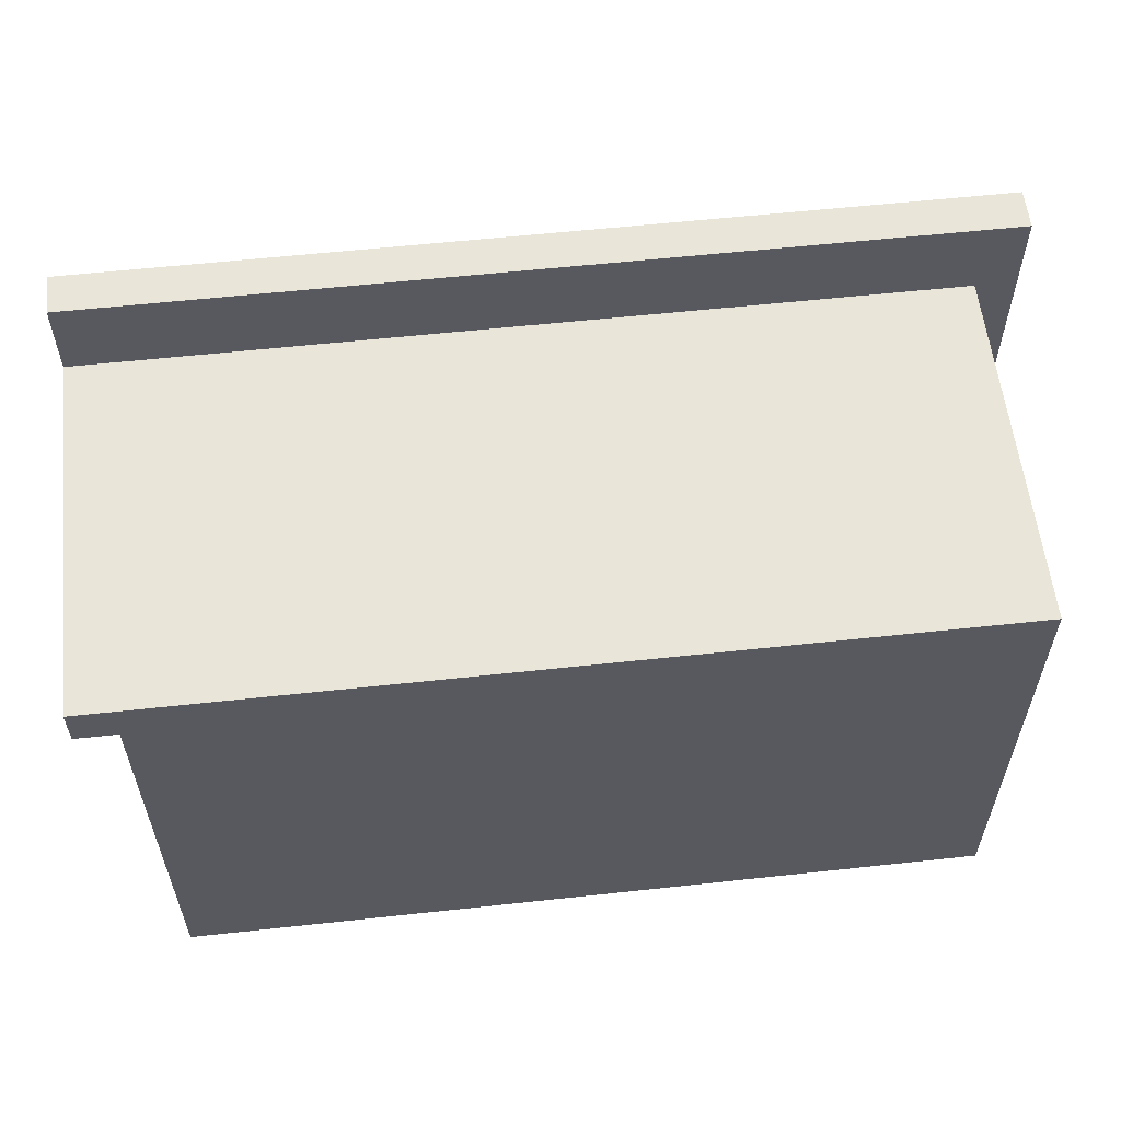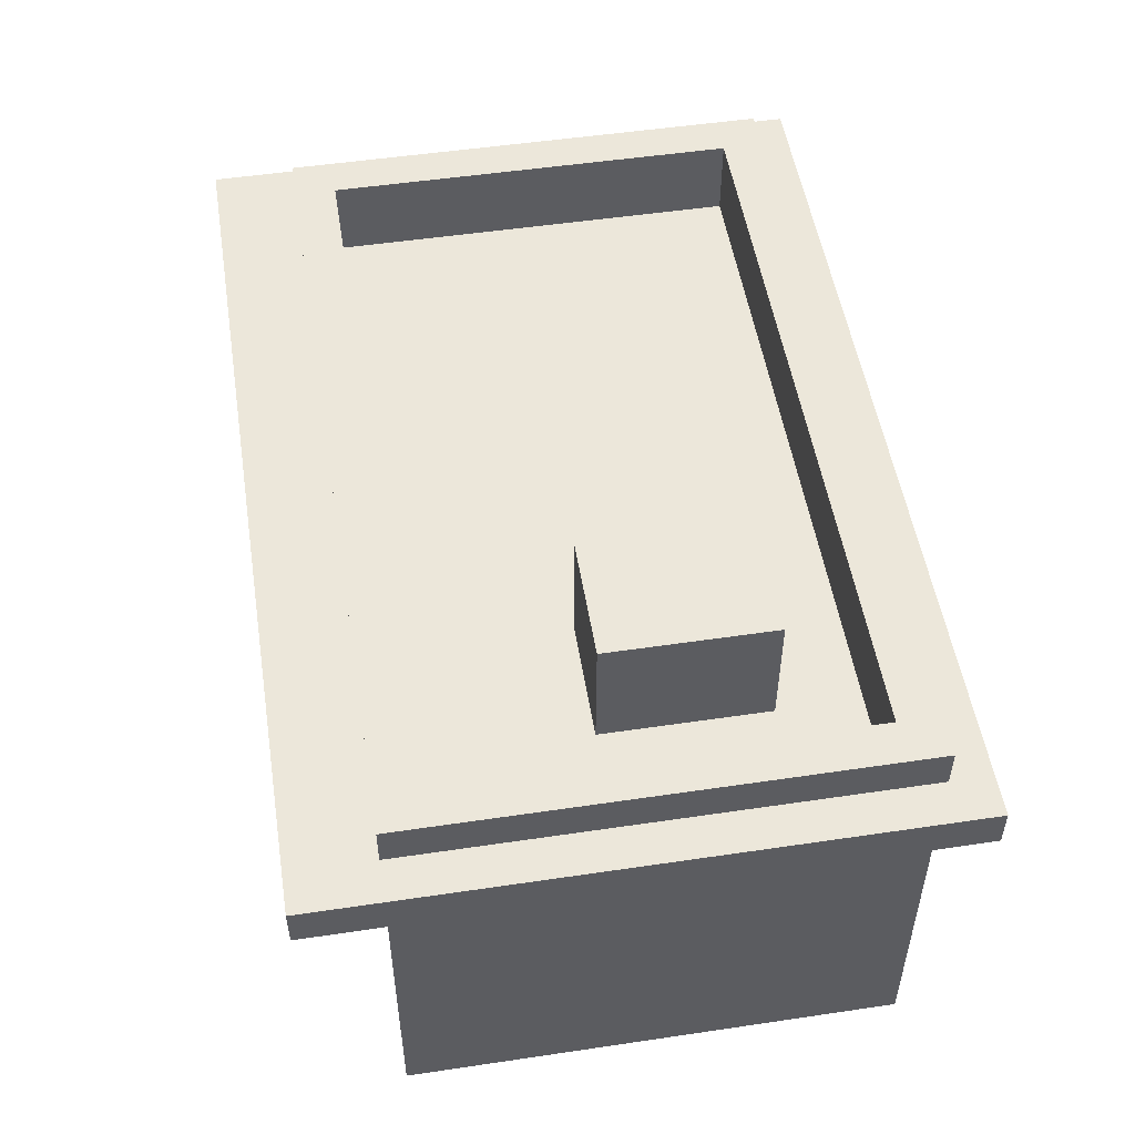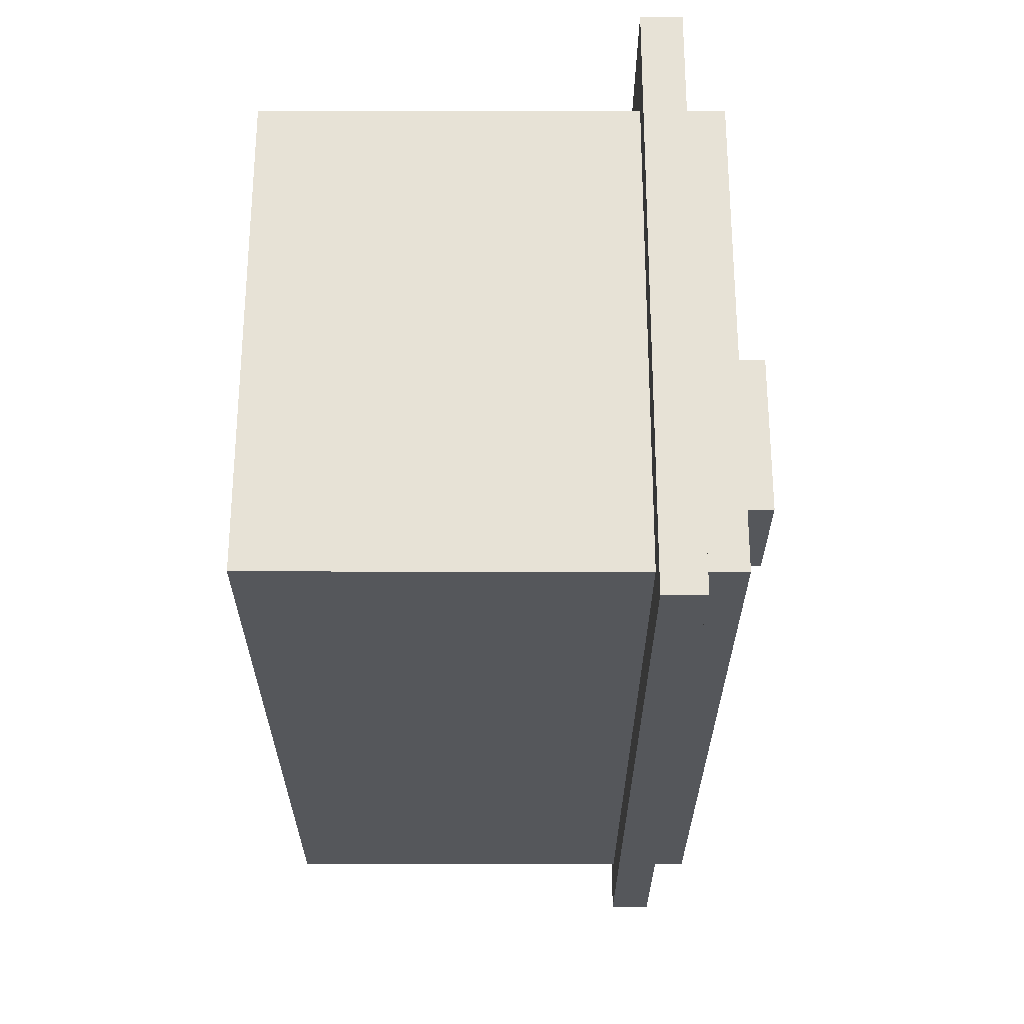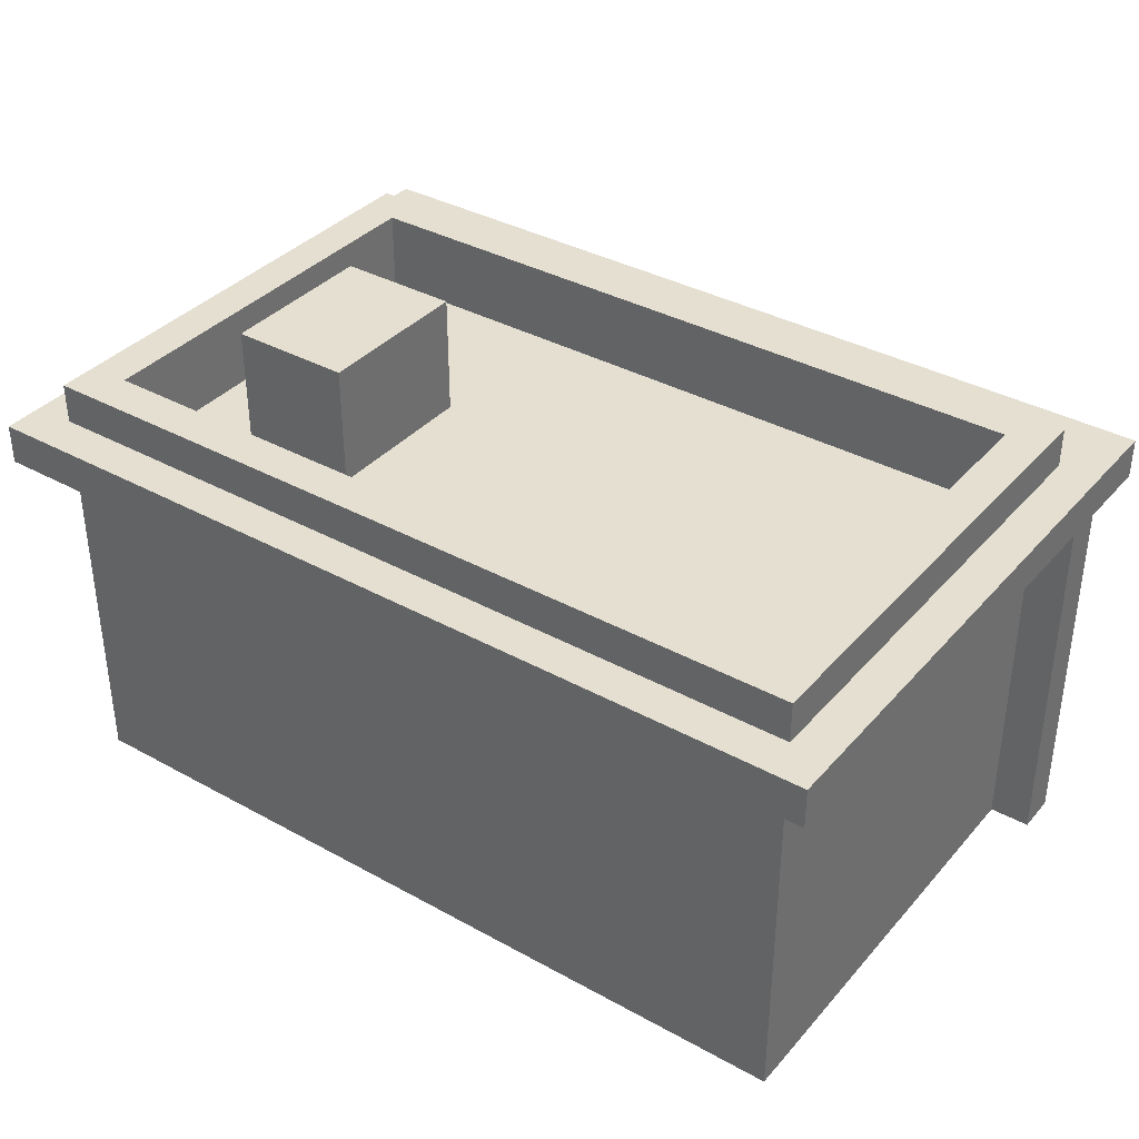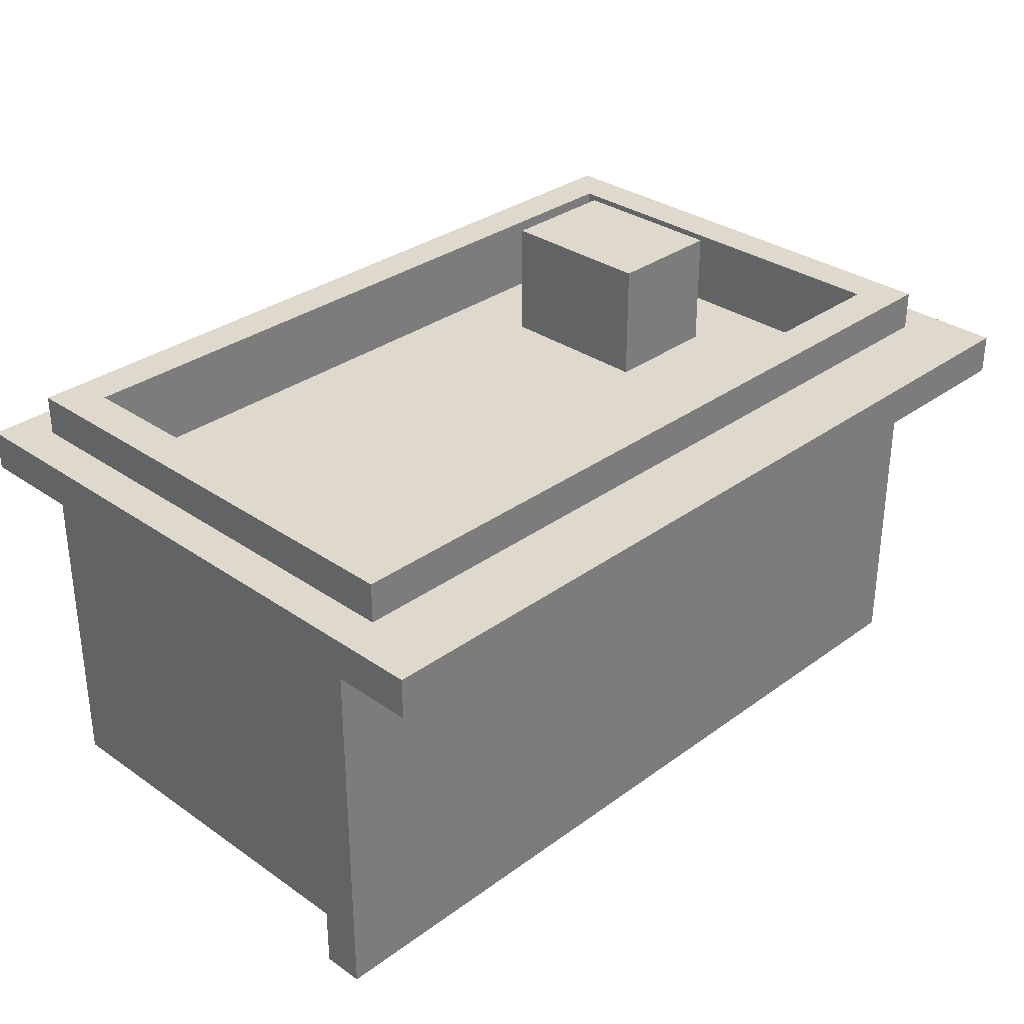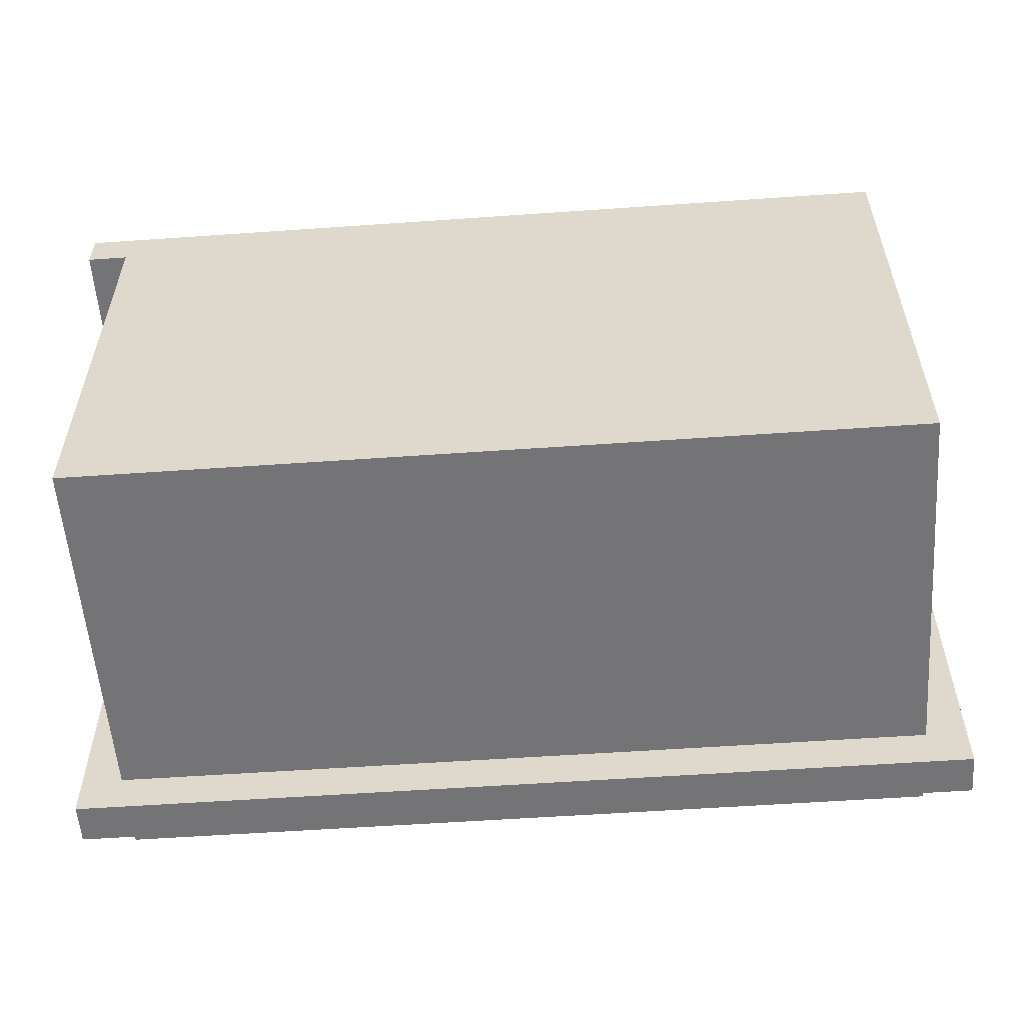
<metadata>
{"format":"obj","ext":"obj","renderer":"f3d","projection":"perspective","resolution":1024,"background":"white","views":[{"elev":58.3,"azim":-6.4,"up":"+Z"},{"elev":51.9,"azim":80.9,"up":"+Y"},{"elev":-27.0,"azim":89.9,"up":"+Z"},{"elev":36.6,"azim":-144.4,"up":"+Y"},{"elev":31.9,"azim":-45.7,"up":"+Y"},{"elev":-56.3,"azim":4.2,"up":"+Z"}]}
</metadata>
<code>
g shop1_black_n_white
v -11 0 6
v -11 0 5
v -11 9 8
v -11 9 6
v -11 9 5
v -11 9 -7
v -11 10 8
v -11 10 -7
v -10 0 5
v -10 0 -6
v -10 9 5
v -10 9 -6
v -10 10 6
v -10 10 -6
v -10 11 6
v -10 11 -6
v 4 9 1
v 4 9 -3
v 4 12 1
v 4 12 -3
v 9 1 5
v 9 1 -5
v 9 3 5
v 9 7 5
v 9 8 5
v 9 8 -5
v 9 9 5
v 9 9 -5
v 9 10 5
v 9 11 5
v 9 11 -5
v -9 1 5
v -9 1 -5
v -9 3 5
v -9 7 5
v -9 8 5
v -9 8 -5
v -9 9 5
v -9 9 -5
v -9 10 5
v -9 11 5
v -9 11 -5
v 7 9 1
v 7 9 -3
v 7 12 1
v 7 12 -3
v 10 0 6
v 10 0 -6
v 10 9 6
v 10 9 -6
v 10 10 6
v 10 10 -6
v 10 11 6
v 10 11 -6
v 11 9 8
v 11 9 -7
v 11 10 8
v 11 10 -7
v -11 9 8
v -11 10 8
v -10 9 8
v -10 10 8
v 10 9 8
v 10 10 8
v 11 9 8
v 11 10 8
v -11 0 6
v -11 9 6
v -10 0 6
v -10 9 6
v -10 10 6
v -10 11 6
v -9 3 6
v -9 7 6
v -5 3 6
v -5 7 6
v -3 0 6
v -3 6 6
v -1 3 6
v -1 4 6
v 1 3 6
v 1 4 6
v 3 0 6
v 3 6 6
v 5 3 6
v 5 7 6
v 9 3 6
v 9 7 6
v 10 0 6
v 10 9 6
v 10 10 6
v 10 11 6
v 4 9 1
v 4 12 1
v 7 9 1
v 7 12 1
v -9 1 -5
v -9 8 -5
v -9 9 -5
v -9 11 -5
v 9 1 -5
v 9 8 -5
v 9 9 -5
v 9 11 -5
v -11 0 5
v -11 9 5
v -10 0 5
v -10 9 5
v -9 1 5
v -9 3 5
v -9 7 5
v -9 8 5
v -9 9 5
v -9 10 5
v -9 11 5
v -5 3 5
v -5 7 5
v -3 1 5
v -3 6 5
v -1 3 5
v -1 4 5
v 1 3 5
v 1 4 5
v 3 1 5
v 3 6 5
v 5 3 5
v 5 7 5
v 9 1 5
v 9 3 5
v 9 7 5
v 9 8 5
v 9 9 5
v 9 10 5
v 9 11 5
v 4 9 -3
v 4 12 -3
v 7 9 -3
v 7 12 -3
v -10 0 -6
v -10 9 -6
v -10 10 -6
v -10 11 -6
v 10 0 -6
v 10 9 -6
v 10 10 -6
v 10 11 -6
v -11 9 -7
v -11 10 -7
v 11 9 -7
v 11 10 -7
v -11 0 6
v -10 0 6
v -3 0 6
v 3 0 6
v 10 0 6
v -11 0 5
v -10 0 5
v -3 0 5
v 3 0 5
v -10 0 -6
v 10 0 -6
v -9 8 5
v 9 8 5
v 4 8 1
v 7 8 1
v 4 8 -3
v 7 8 -3
v -9 8 -5
v 9 8 -5
v -11 9 8
v -10 9 8
v 10 9 8
v 11 9 8
v -11 9 6
v -10 9 6
v 10 9 6
v -11 9 5
v -10 9 5
v -10 9 -6
v 10 9 -6
v -11 9 -7
v 11 9 -7
v -9 1 5
v -3 1 5
v 3 1 5
v 9 1 5
v -9 1 -5
v 9 1 -5
v -9 9 5
v 9 9 5
v 4 9 1
v 7 9 1
v 4 9 -3
v 7 9 -3
v -9 9 -5
v 9 9 -5
v -11 10 8
v -10 10 8
v 10 10 8
v 11 10 8
v -10 10 6
v 10 10 6
v -10 10 -6
v 10 10 -6
v -11 10 -7
v 11 10 -7
v -10 11 6
v 10 11 6
v -9 11 5
v 9 11 5
v -9 11 -5
v 9 11 -5
v -10 11 -6
v 10 11 -6
v 4 12 1
v 7 12 1
v 4 12 -3
v 7 12 -3
f 4 2 1
f 5 2 4
f 7 4 3
f 7 6 5
f 7 5 4
f 8 6 7
f 11 10 9
f 12 10 11
f 15 14 13
f 16 14 15
f 19 18 17
f 20 18 19
f 23 22 21
f 24 22 23
f 25 22 24
f 26 22 25
f 29 28 27
f 30 28 29
f 31 28 30
f 32 33 34
f 34 33 35
f 35 33 36
f 36 33 37
f 38 39 40
f 40 39 41
f 41 39 42
f 43 44 45
f 45 44 46
f 47 48 49
f 49 48 50
f 51 52 53
f 53 52 54
f 55 56 57
f 57 56 58
f 61 60 59
f 62 60 61
f 63 62 61
f 64 62 63
f 65 64 63
f 66 64 65
f 69 68 67
f 70 68 69
f 73 70 69
f 74 70 73
f 75 73 69
f 75 74 73
f 76 70 74
f 76 74 75
f 77 75 69
f 77 76 75
f 78 76 77
f 79 78 77
f 80 78 79
f 81 79 77
f 81 80 79
f 82 78 80
f 82 80 81
f 83 81 77
f 83 82 81
f 84 76 78
f 84 82 83
f 84 78 82
f 85 84 83
f 86 70 76
f 86 84 85
f 86 76 84
f 87 85 83
f 87 86 85
f 88 70 86
f 88 86 87
f 89 87 83
f 89 88 87
f 90 70 88
f 90 88 89
f 91 72 71
f 92 72 91
f 95 94 93
f 96 94 95
f 101 98 97
f 102 98 101
f 103 100 99
f 104 100 103
f 105 106 107
f 107 106 108
f 109 110 116
f 110 111 116
f 111 112 117
f 116 111 117
f 109 116 118
f 116 117 118
f 118 117 119
f 118 119 120
f 120 119 121
f 118 120 122
f 120 121 122
f 121 119 123
f 122 121 123
f 118 122 124
f 122 123 124
f 119 117 125
f 124 123 125
f 123 119 125
f 124 125 126
f 117 112 127
f 126 125 127
f 125 117 127
f 124 126 128
f 126 127 129
f 128 126 129
f 127 112 130
f 129 127 130
f 130 112 131
f 113 114 132
f 114 115 133
f 132 114 133
f 133 115 134
f 135 136 137
f 137 136 138
f 139 140 143
f 143 140 144
f 141 142 145
f 145 142 146
f 147 148 149
f 149 148 150
f 156 152 151
f 157 153 152
f 157 152 156
f 158 154 153
f 158 153 157
f 159 155 154
f 159 154 158
f 160 158 157
f 160 159 158
f 161 155 159
f 161 159 160
f 164 163 162
f 165 163 164
f 166 164 162
f 166 165 164
f 167 163 165
f 167 165 166
f 168 166 162
f 168 167 166
f 169 163 167
f 169 167 168
f 174 171 170
f 175 172 171
f 175 171 174
f 176 173 172
f 176 172 175
f 179 178 177
f 180 173 176
f 181 179 177
f 181 180 179
f 182 173 180
f 182 180 181
f 183 184 187
f 185 186 187
f 184 185 187
f 187 186 188
f 189 190 191
f 191 190 192
f 189 191 193
f 192 190 194
f 189 193 195
f 193 194 195
f 194 190 196
f 195 194 196
f 197 198 201
f 198 199 201
f 199 200 202
f 201 199 202
f 197 201 203
f 202 200 204
f 197 203 205
f 203 204 205
f 204 200 206
f 205 204 206
f 207 208 209
f 209 208 210
f 207 209 211
f 210 208 212
f 207 211 213
f 211 212 213
f 212 208 214
f 213 212 214
f 215 216 217
f 217 216 218

</code>
